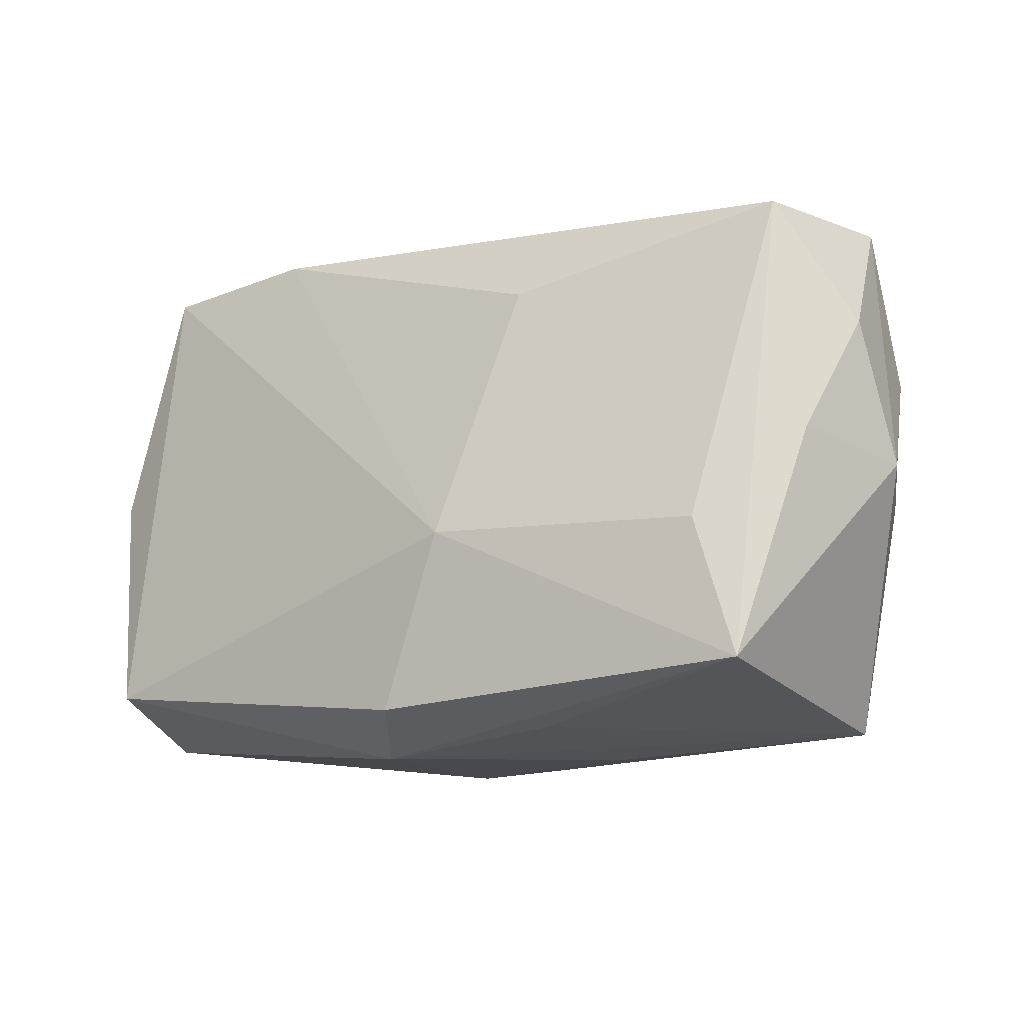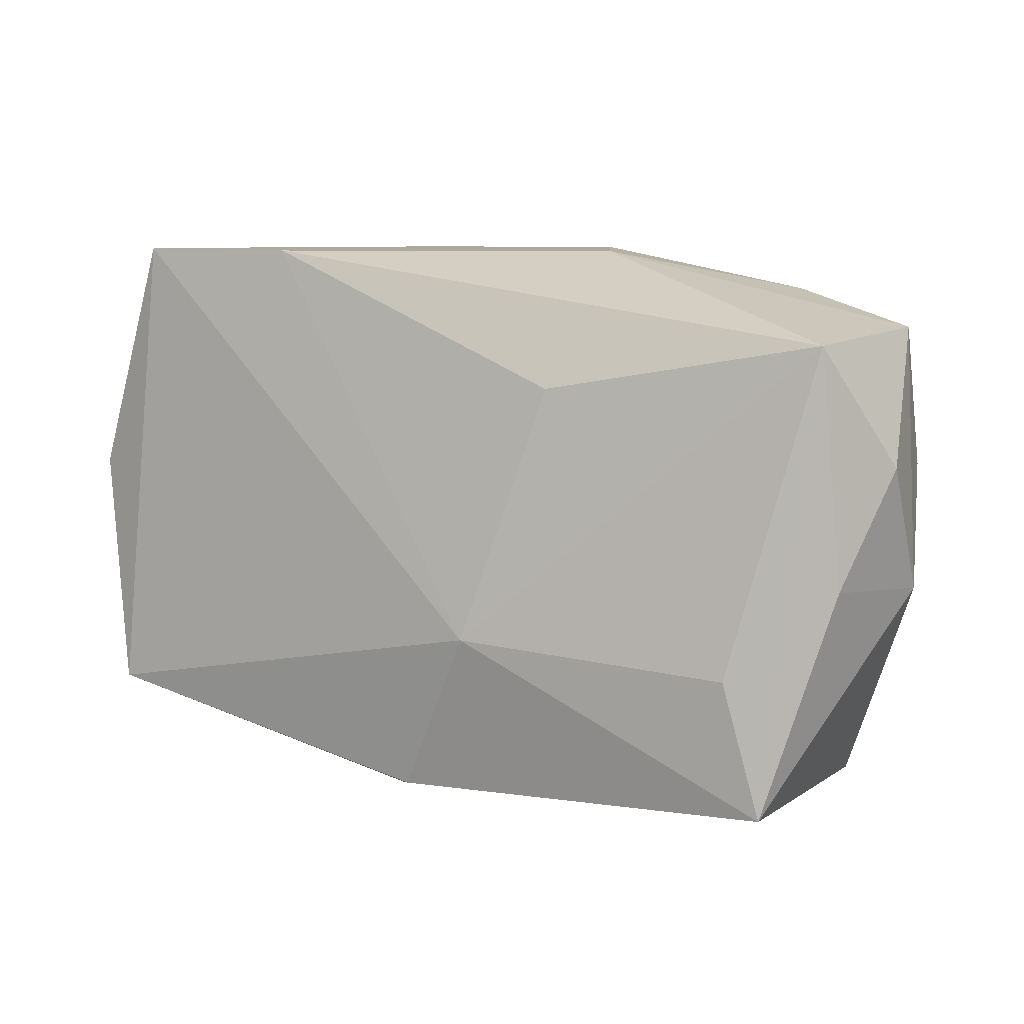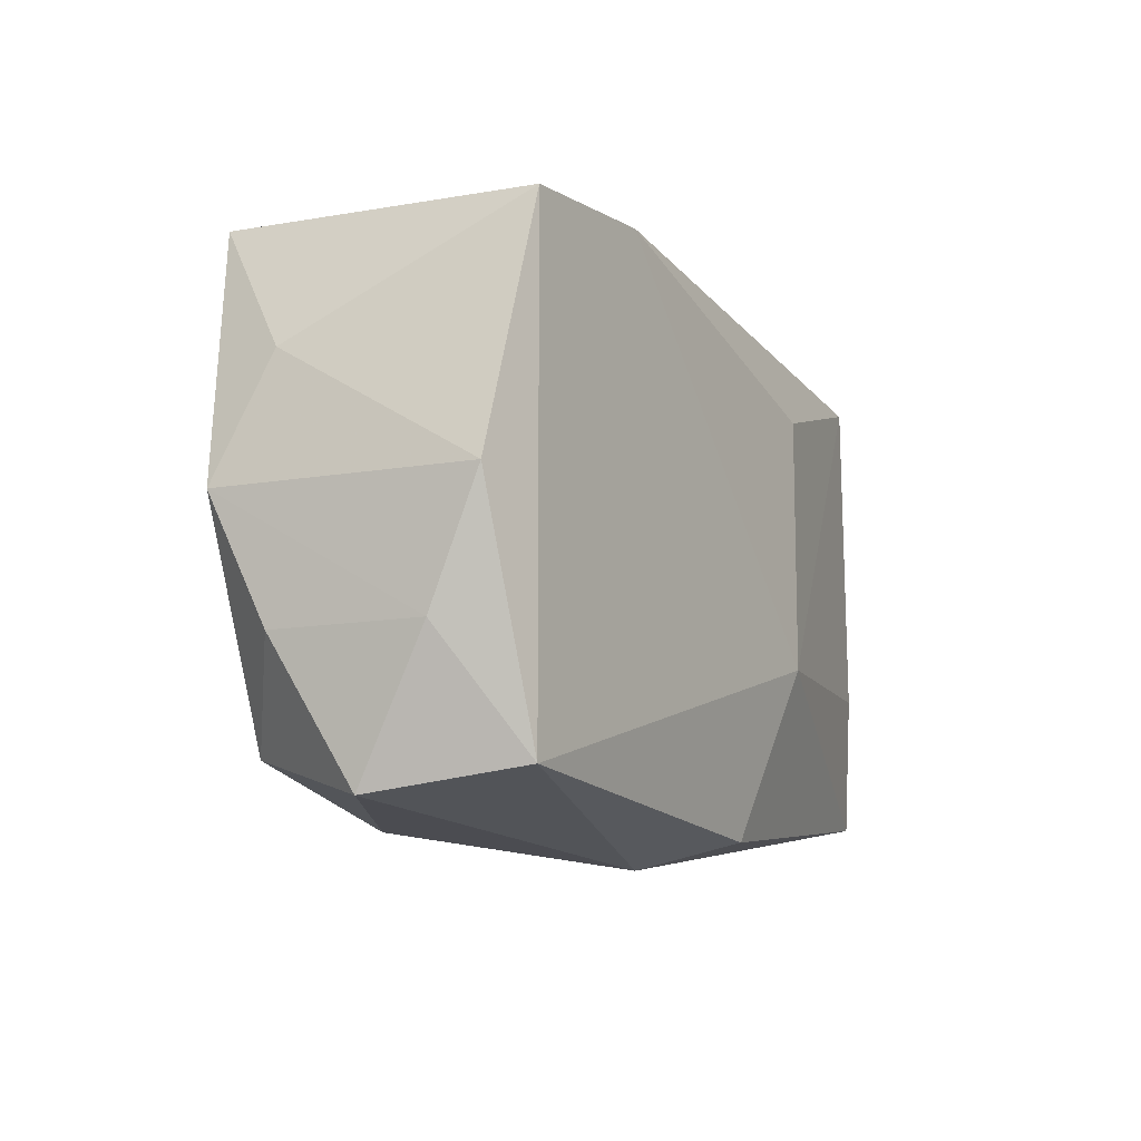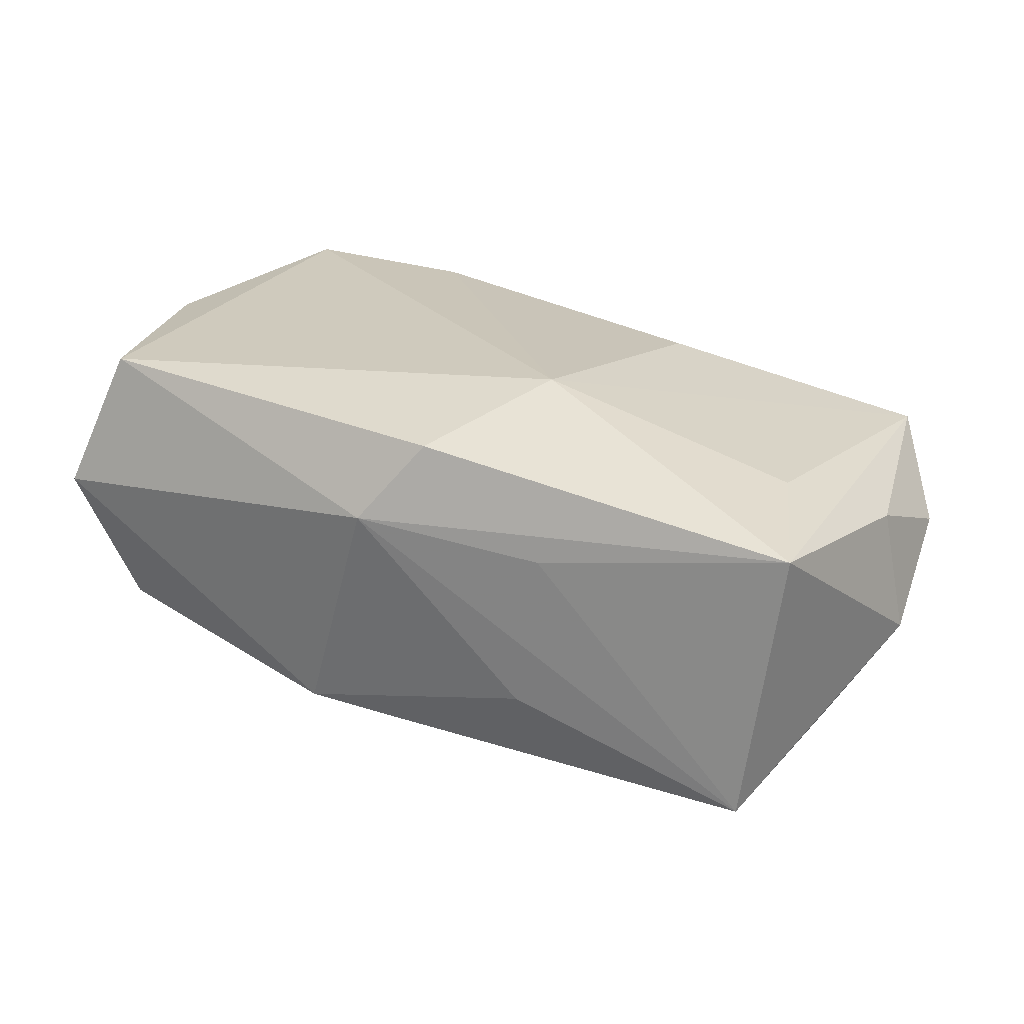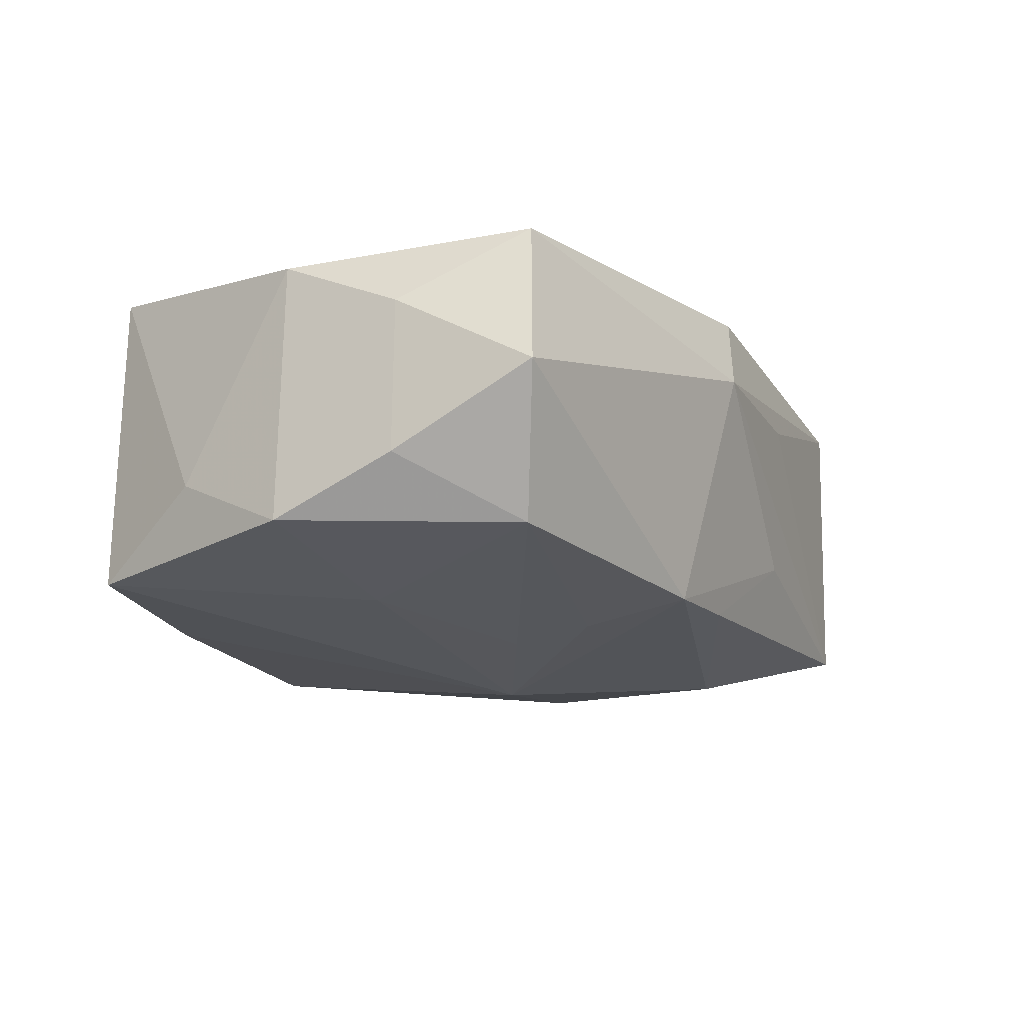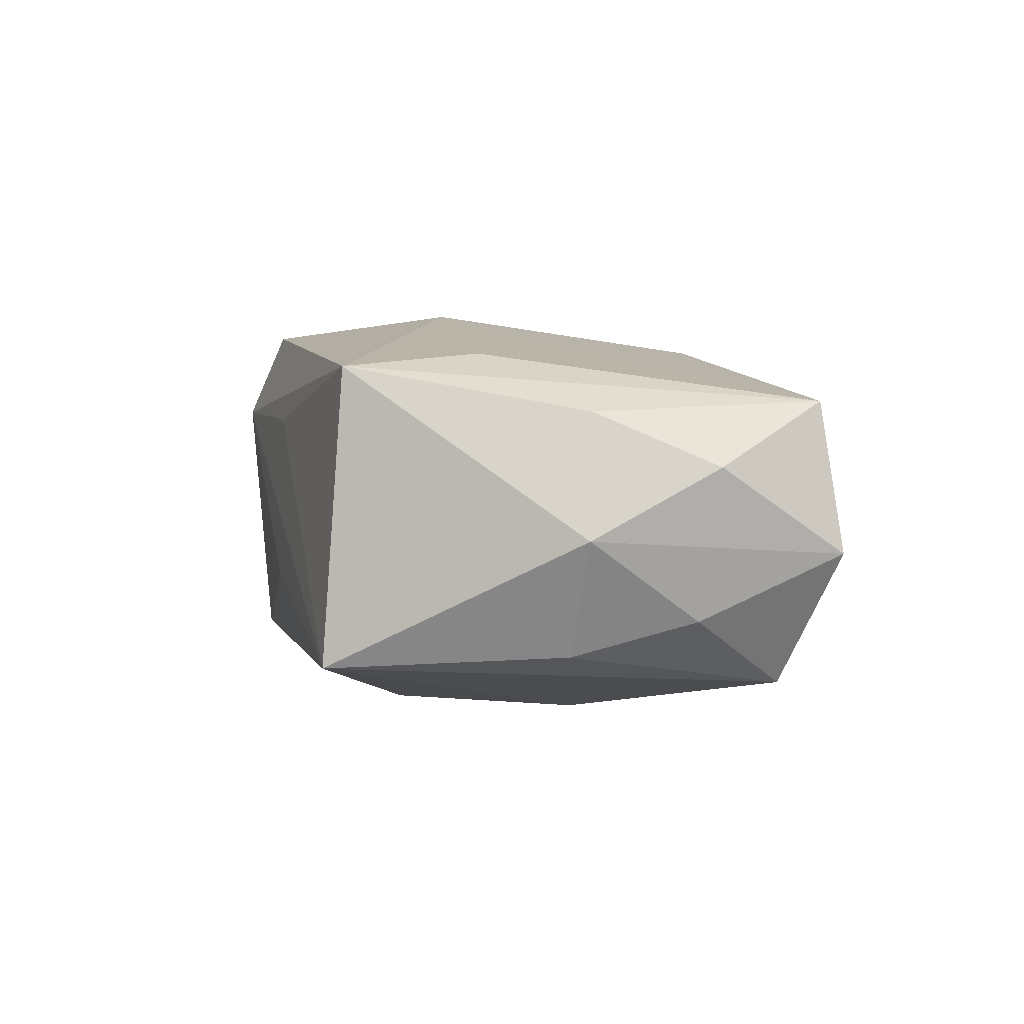
<metadata>
{"format":"obj","ext":"obj","renderer":"f3d","projection":"perspective","resolution":1024,"background":"white","views":[{"elev":-20.6,"azim":40.0,"up":"+Y"},{"elev":7.6,"azim":33.6,"up":"+Y"},{"elev":-4.8,"azim":-57.5,"up":"+Y"},{"elev":25.5,"azim":18.5,"up":"+Z"},{"elev":-8.2,"azim":-65.9,"up":"+Z"},{"elev":-2.1,"azim":74.9,"up":"+Z"}]}
</metadata>
<code>
v 0.004667 0.004344 0.004847
v -0.004178 -0.002275 -0.005064
v -0.006441 0.008412 0.002294
v -0.001833 -0.008749 0.003183
v -0.01119 -0.005731 -0.002302
v 0.005661 -0.00518 -0.006041
v 0.009992 -0.008325 -0.005012
v 0.01287 -0.001306 0.002131
v -0.0111 -0.005803 0.006061
v 0.003531 0.008296 -0.0007146
v 0.01313 0.006115 -0.001785
v 0.01273 0.001875 -0.003711
v 0.0004028 0.008412 -0.005899
v 0.0108 0.00503 -0.005522
v 0.01245 0.005722 0.002627
v -0.004128 -0.004644 -0.00458
v -0.008419 0.0003948 -0.003964
v -0.01353 0.0009904 -0.002157
v -0.01277 -0.006559 0.001945
v -0.01332 -0.002567 -0.000421
v 0.01015 -0.00389 0.003972
v 0.01386 0.002176 0.0005762
v -0.01271 -0.002355 0.003988
v -0.01243 0.001313 0.005346
v 0.005452 0.0002715 -0.006443
v 0.008928 0.00716 -0.003245
v -0.003994 -0.007759 -0.003859
v 0.003076 -0.008505 -0.002278
v -0.004965 0.008319 0.005111
v -0.0005792 -0.0005019 -0.006449
v -0.01252 0.004576 -0.0008245
v 0.003745 -0.008522 0.002473
v 0.01107 -0.007981 0.003394
v 0.0117 -0.001585 -0.004711
v -0.001065 -0.007888 -0.004106
v -0.01132 0.008063 -0.003453
v 0.002465 -0.003154 0.006061
v 0.01362 -0.001586 -0.001495
v -0.01012 0.008375 0.005452
v 4.59e-05 -0.00799 0.005472
v -0.00652 0.008412 -0.004597
f 41 13 30
f 30 36 41
f 41 36 39
f 31 36 18
f 39 36 31
f 18 24 31
f 31 24 39
f 6 27 30
f 18 36 17
f 30 2 17
f 17 36 30
f 27 19 5
f 18 17 5
f 5 17 2
f 23 24 18
f 4 19 27
f 25 6 30
f 30 13 25
f 13 14 25
f 38 33 7
f 7 34 38
f 14 34 7
f 7 25 14
f 6 25 7
f 29 39 37
f 37 1 29
f 8 33 38
f 38 22 8
f 10 29 15
f 15 29 1
f 15 8 22
f 33 8 15
f 15 1 37
f 27 5 16
f 16 5 2
f 30 27 16
f 16 2 30
f 20 23 18
f 19 23 20
f 18 5 20
f 20 5 19
f 9 23 19
f 19 4 9
f 24 23 9
f 39 24 9
f 37 39 9
f 38 34 12
f 12 34 14
f 27 6 35
f 6 7 35
f 33 4 32
f 32 7 33
f 4 7 32
f 3 10 13
f 3 29 10
f 39 29 3
f 13 41 3
f 3 41 39
f 10 15 11
f 11 15 22
f 11 12 14
f 11 22 38
f 38 12 11
f 37 33 21
f 21 15 37
f 33 15 21
f 40 33 37
f 37 9 40
f 40 4 33
f 40 9 4
f 28 7 4
f 28 35 7
f 28 4 27
f 27 35 28
f 13 10 26
f 10 11 26
f 26 14 13
f 26 11 14

</code>
